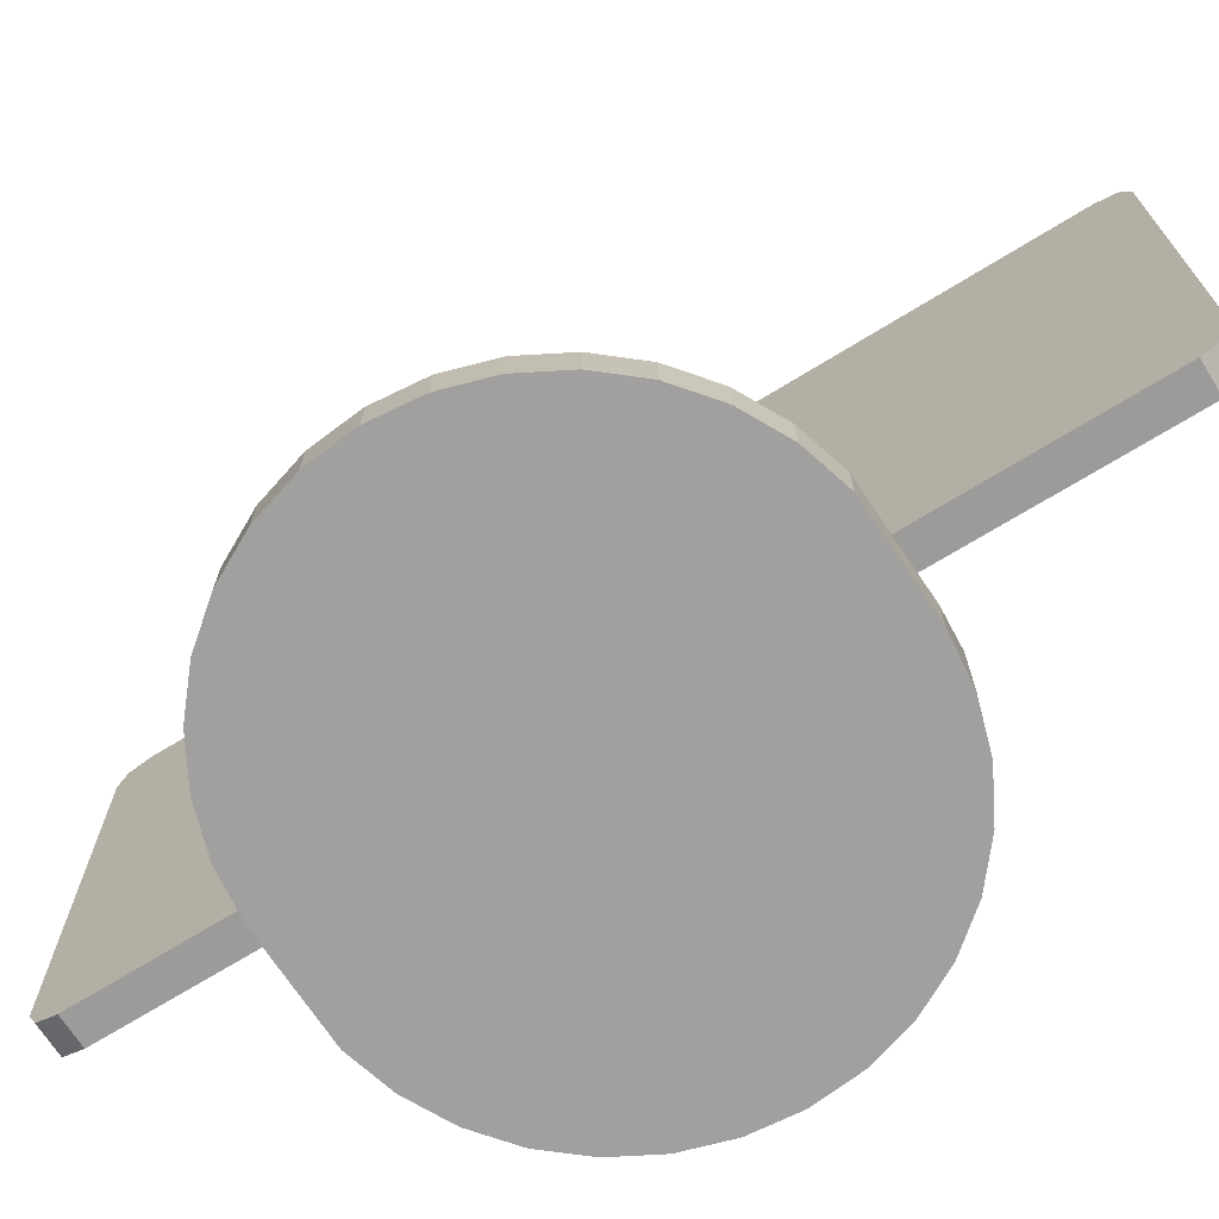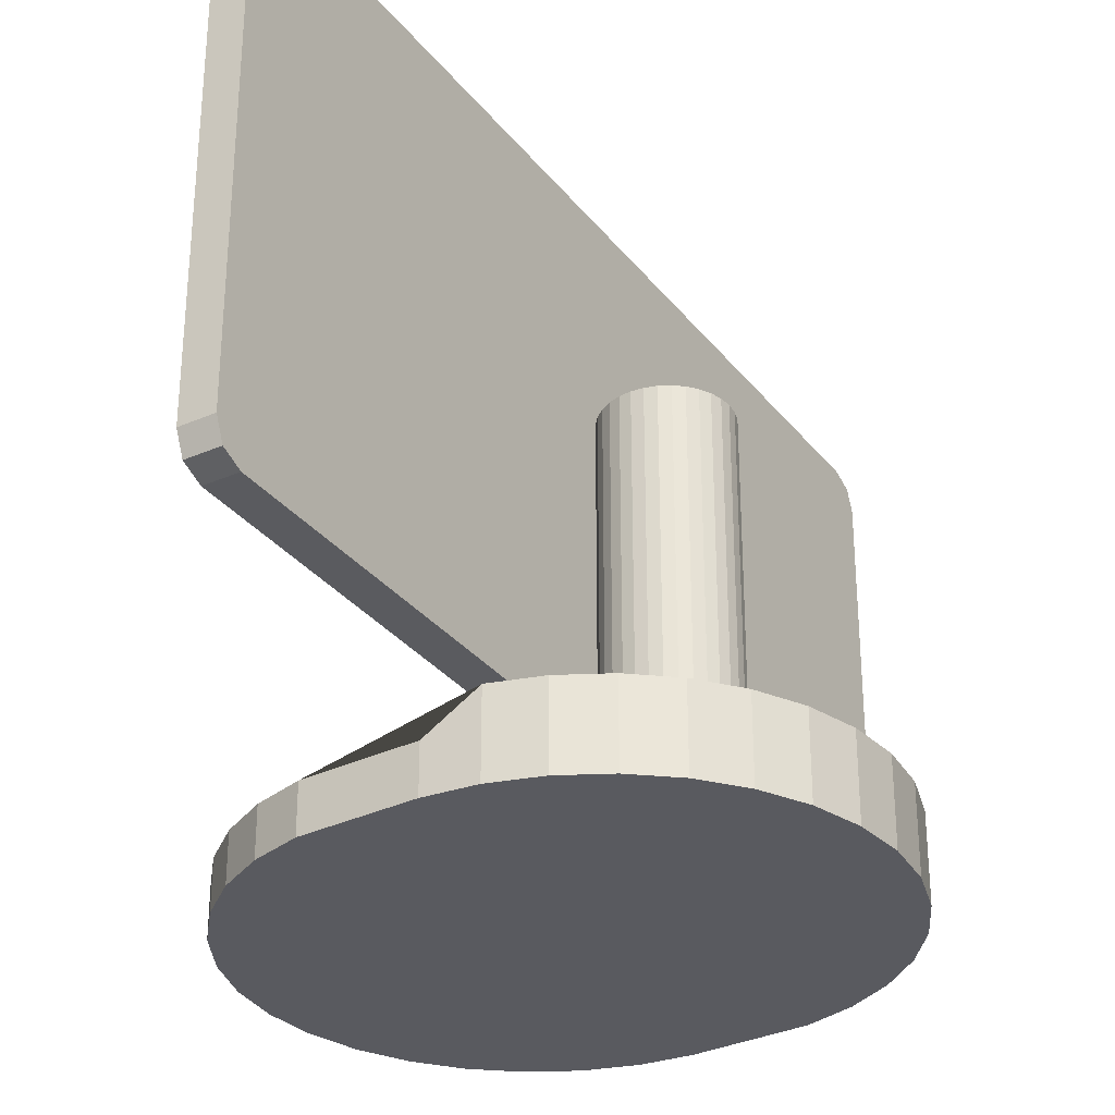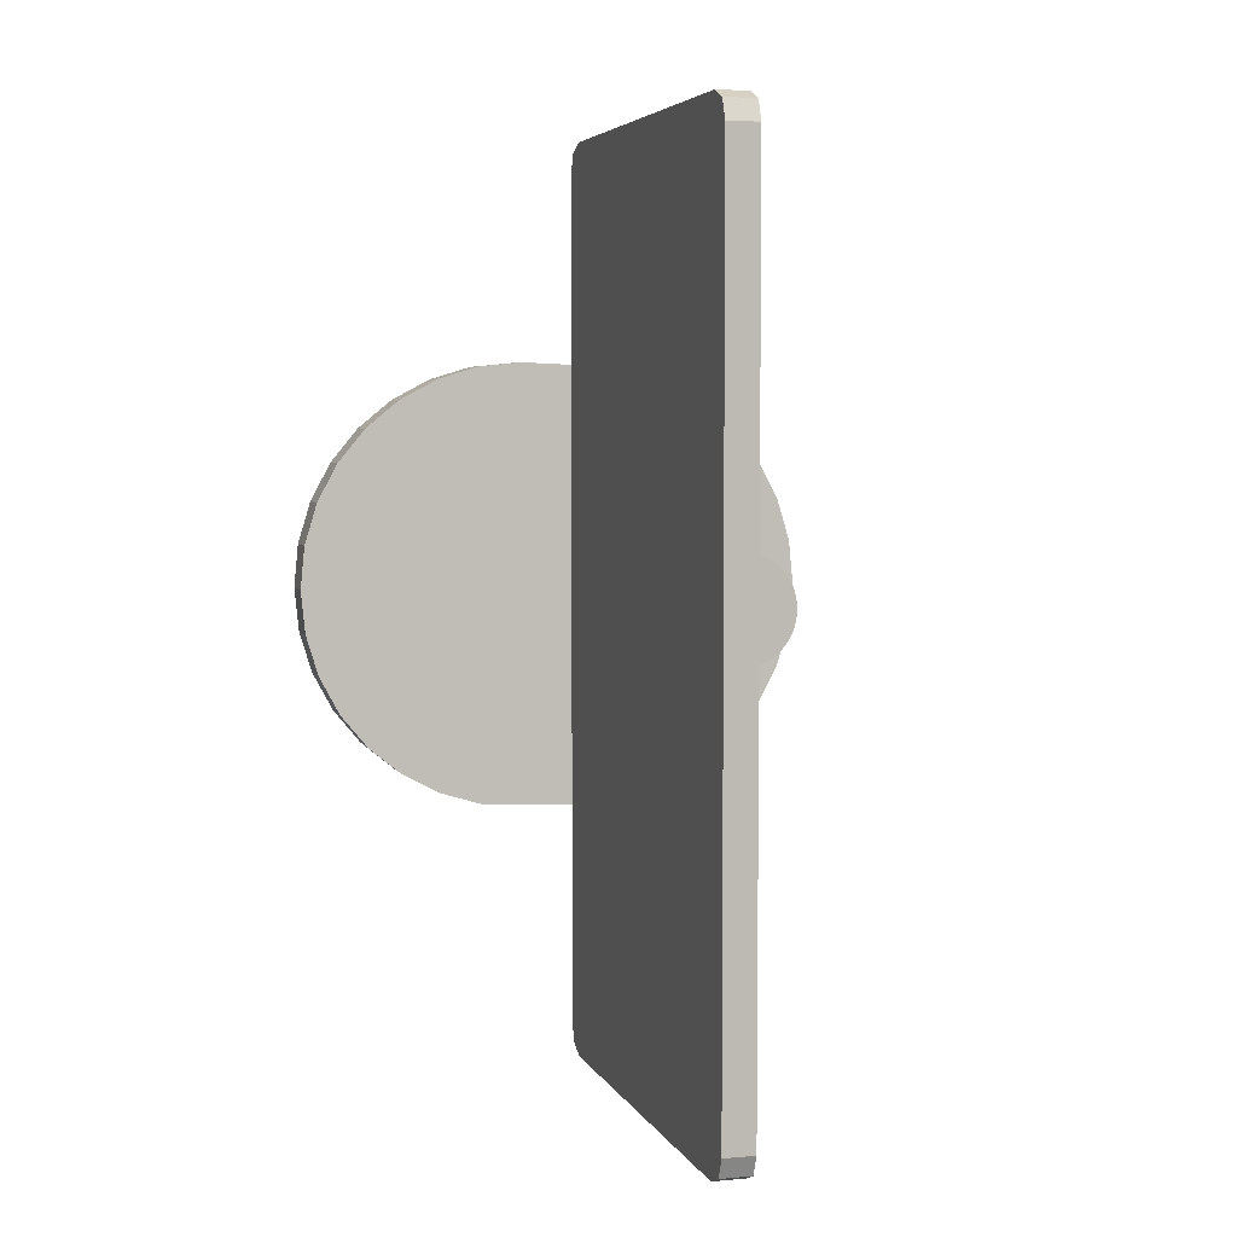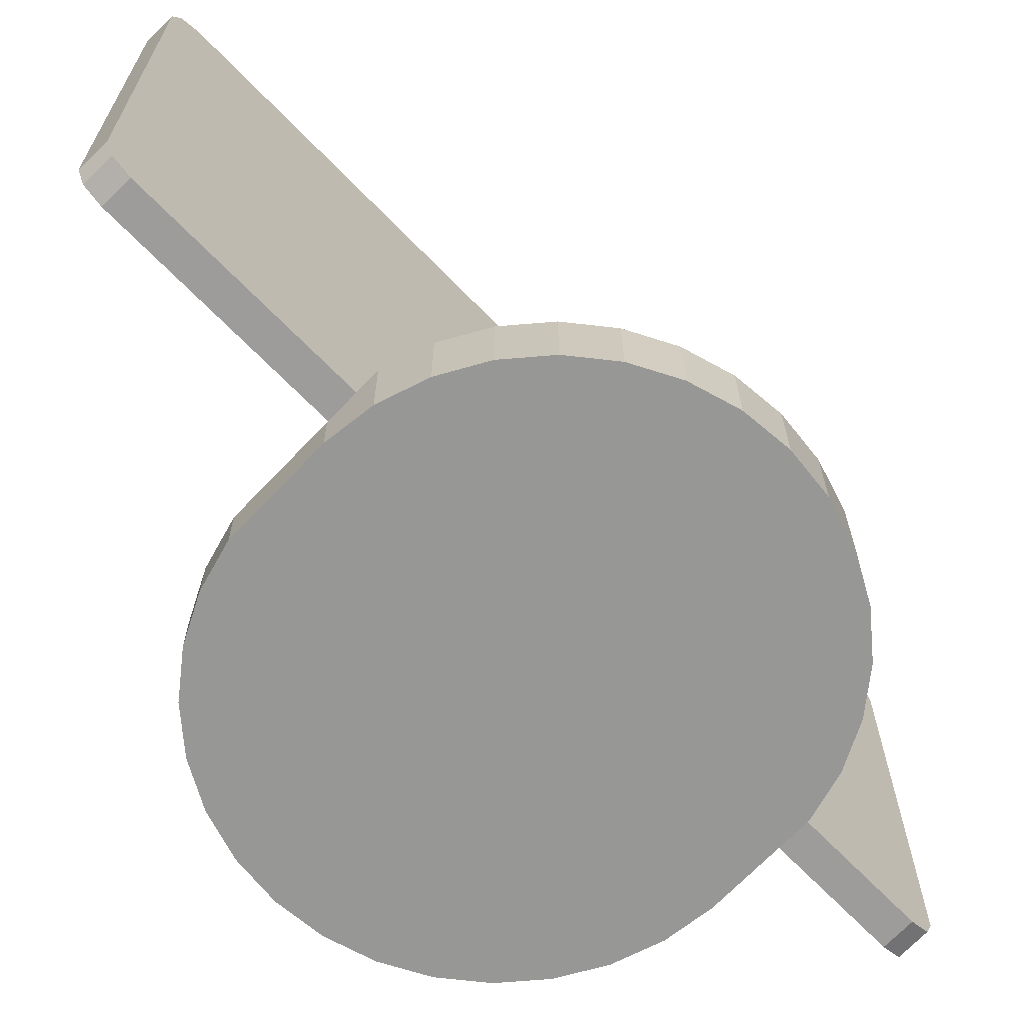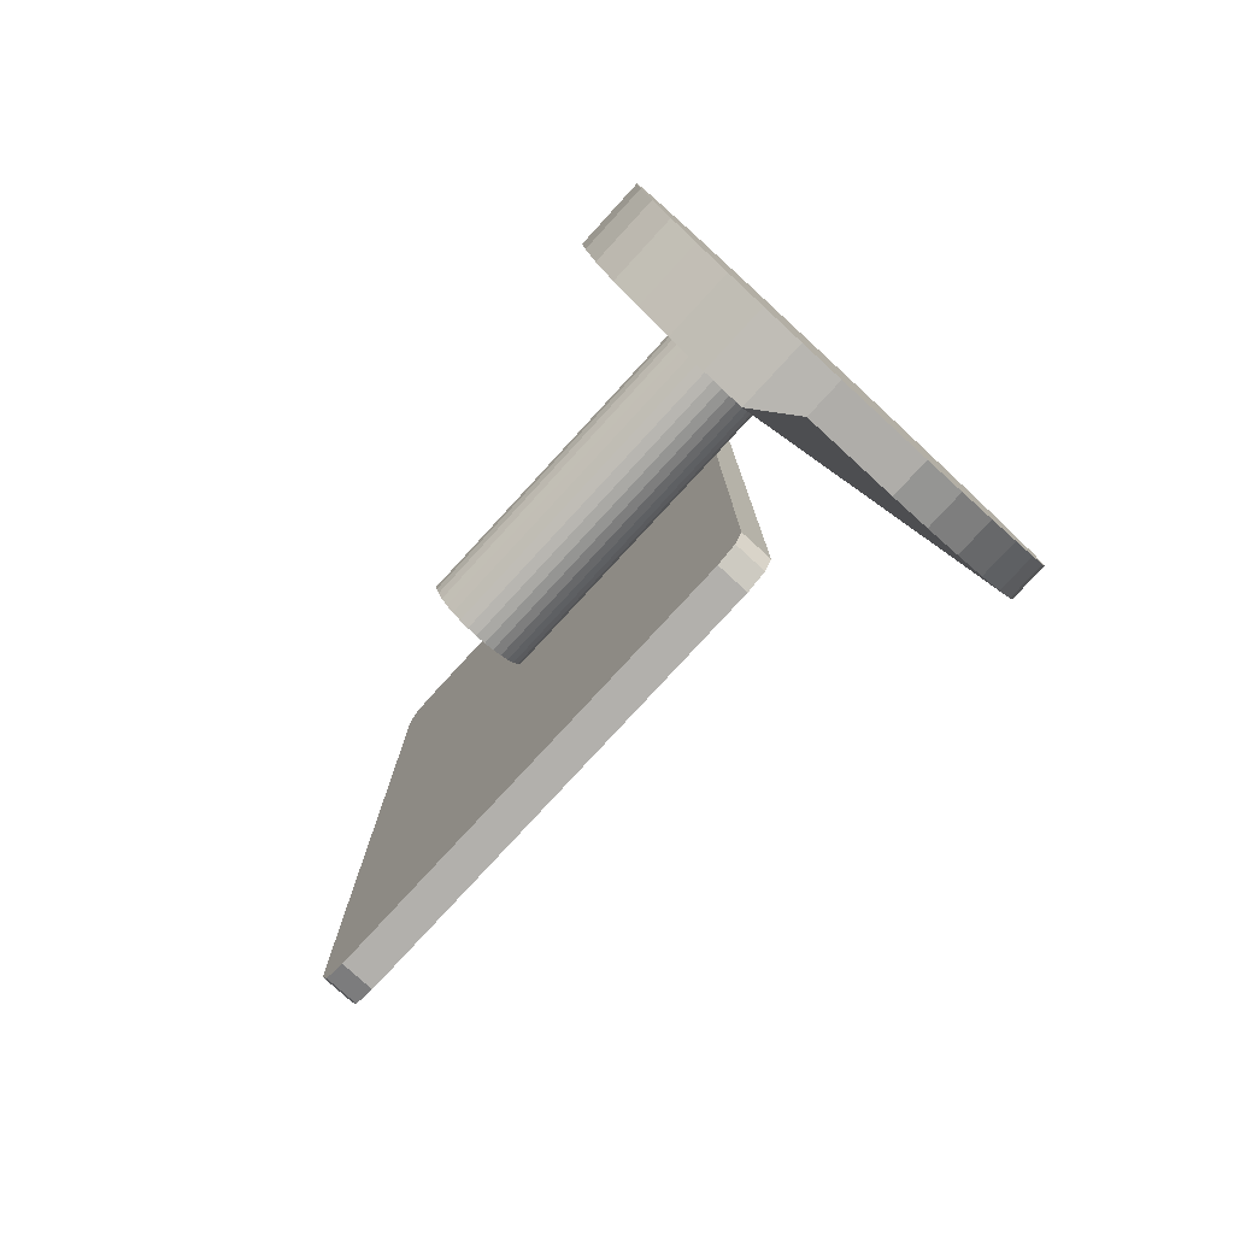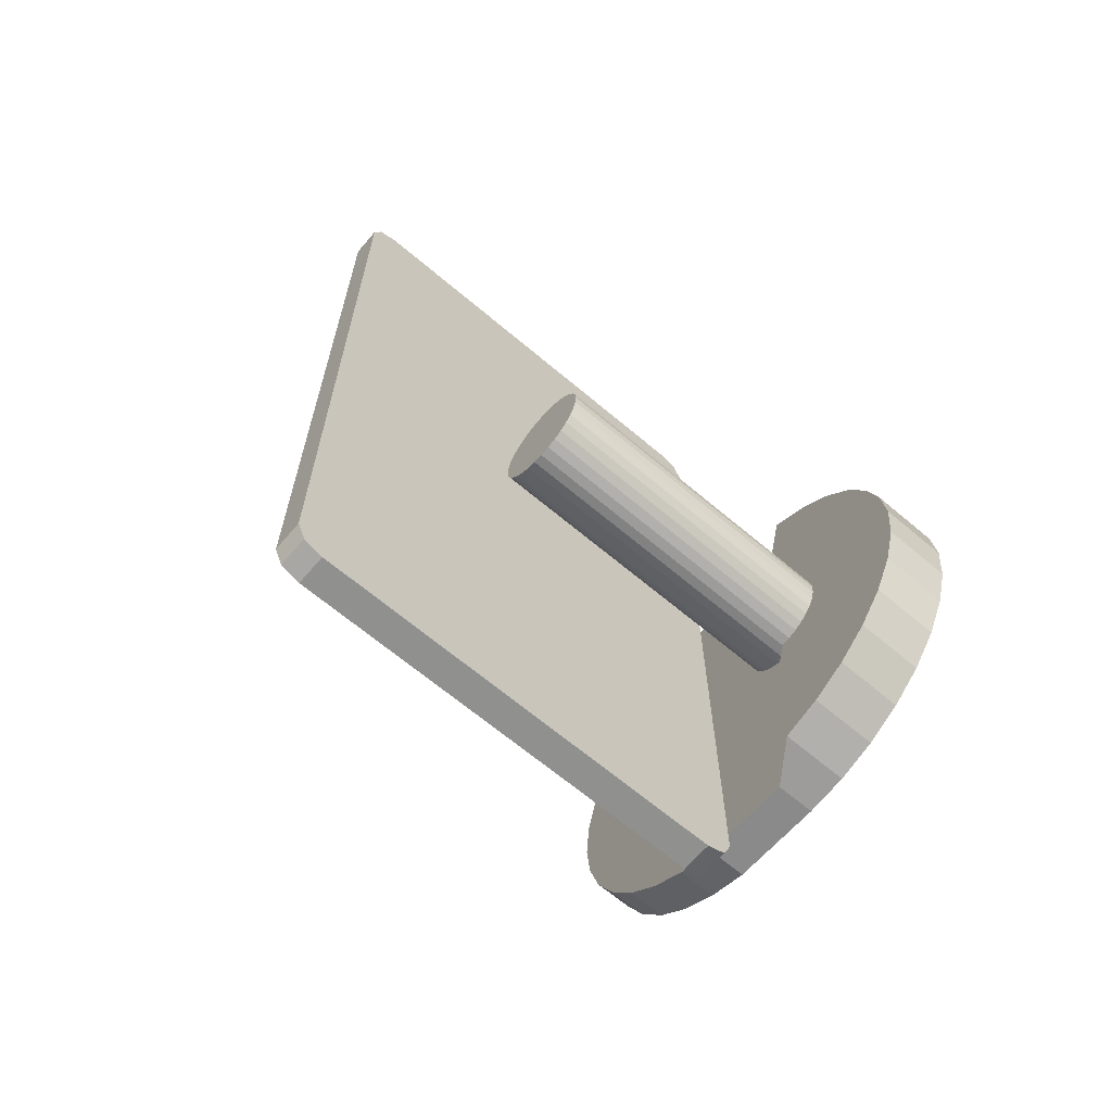
<metadata>
{"format":"obj","ext":"obj","renderer":"f3d","projection":"perspective","resolution":1024,"background":"white","views":[{"elev":-71.9,"azim":121.4,"up":"+Y"},{"elev":-31.9,"azim":-148.5,"up":"+Y"},{"elev":4.8,"azim":164.0,"up":"+Z"},{"elev":-68.1,"azim":-135.9,"up":"+Y"},{"elev":-78.8,"azim":-42.6,"up":"+Z"},{"elev":-65.6,"azim":-130.4,"up":"+Z"}]}
</metadata>
<code>
o Circle
v -0.2144 0.02627 -0.7843
v -0.3674 0.02627 -0.7692
v -0.5146 0.02627 -0.7246
v -0.6502 0.02627 -0.6521
v -0.769 0.02627 -0.5546
v -0.8665 0.02627 -0.4357
v -0.939 0.02627 -0.3001
v -0.9837 0.02627 -0.153
v -0.9987 0.02627 -0
v -0.9837 0.02627 0.153
v -0.939 0.02627 0.3001
v -0.8665 0.02627 0.4357
v -0.769 0.02627 0.5546
v -0.6502 0.02627 0.6521
v -0.5146 0.02627 0.7246
v -0.3674 0.02627 0.7692
v -0.02593 0.02627 0.7843
v 0.1271 0.02627 0.7692
v 0.2742 0.02627 0.7246
v 0.4098 0.02627 0.6521
v 0.5286 0.02627 0.5546
v 0.6262 0.02627 0.4357
v 0.6987 0.02627 0.3001
v 0.7433 0.02627 0.153
v 0.7584 0.02627 -1e-06
v 0.7433 0.02627 -0.153
v 0.6987 0.02627 -0.3001
v 0.6262 0.02627 -0.4357
v 0.5286 0.02627 -0.5546
v 0.4098 0.02627 -0.6521
v 0.2742 0.02627 -0.7246
v 0.1271 0.02627 -0.7692
v -0.2144 0.1708 -0.7843
v -0.3674 0.277 -0.7692
v -0.5146 0.277 -0.7246
v -0.6502 0.277 -0.6521
v -0.769 0.277 -0.5546
v -0.8665 0.277 -0.4357
v -0.939 0.277 -0.3001
v -0.9837 0.277 -0.153
v -0.9987 0.277 -0
v -0.9837 0.277 0.153
v -0.939 0.277 0.3001
v -0.8665 0.277 0.4357
v -0.769 0.277 0.5546
v -0.6502 0.277 0.6521
v -0.5146 0.277 0.7246
v -0.3674 0.1708 0.7692
v -0.02593 0.1708 0.7843
v 0.1271 0.1708 0.7692
v 0.2742 0.1708 0.7246
v 0.4098 0.1708 0.6521
v 0.5286 0.1708 0.5546
v 0.6262 0.1708 0.4357
v 0.6987 0.1708 0.3001
v 0.7433 0.1708 0.153
v 0.7584 0.1708 -1e-06
v 0.7433 0.1708 -0.153
v 0.6987 0.1708 -0.3001
v 0.6262 0.1708 -0.4357
v 0.5286 0.1708 -0.5546
v 0.4098 0.1708 -0.6521
v 0.2742 0.1708 -0.7246
v 0.1271 0.1708 -0.7692
v -0.4238 0.1326 -0.1845
v -0.4238 1.397 -0.1845
v -0.3879 0.1326 -0.1809
v -0.3879 1.397 -0.1809
v -0.3534 0.1326 -0.1704
v -0.3534 1.397 -0.1704
v -0.3216 0.1326 -0.1534
v -0.3216 1.397 -0.1534
v -0.2937 0.1326 -0.1305
v -0.2937 1.397 -0.1305
v -0.2708 0.1326 -0.1027
v -0.2708 1.397 -0.1027
v -0.2538 0.1326 -0.07084
v -0.2538 1.397 -0.07084
v -0.2433 0.1326 -0.03631
v -0.2433 1.397 -0.03631
v -0.2398 0.1326 -0.000404
v -0.2398 1.397 -0.000404
v -0.2433 0.1326 0.0355
v -0.2433 1.397 0.0355
v -0.2538 0.1326 0.07003
v -0.2538 1.397 0.07003
v -0.2708 0.1326 0.1018
v -0.2708 1.397 0.1018
v -0.2937 0.1326 0.1297
v -0.2937 1.397 0.1297
v -0.3216 0.1326 0.1526
v -0.3216 1.397 0.1526
v -0.3534 0.1326 0.1696
v -0.3534 1.397 0.1696
v -0.3879 0.1326 0.1801
v -0.3879 1.397 0.1801
v -0.4238 0.1326 0.1836
v -0.4238 1.397 0.1836
v -0.4598 0.1326 0.1801
v -0.4598 1.397 0.1801
v -0.4943 0.1326 0.1696
v -0.4943 1.397 0.1696
v -0.5261 0.1326 0.1526
v -0.5261 1.397 0.1526
v -0.554 0.1326 0.1297
v -0.554 1.397 0.1297
v -0.5769 0.1326 0.1018
v -0.5769 1.397 0.1018
v -0.5939 0.1326 0.07003
v -0.5939 1.397 0.07003
v -0.6044 0.1326 0.0355
v -0.6044 1.397 0.0355
v -0.6079 0.1326 -0.000404
v -0.6079 1.397 -0.000404
v -0.6044 0.1326 -0.03631
v -0.6044 1.397 -0.03631
v -0.5939 0.1326 -0.07084
v -0.5939 1.397 -0.07084
v -0.5769 0.1326 -0.1027
v -0.5769 1.397 -0.1027
v -0.554 0.1326 -0.1305
v -0.554 1.397 -0.1305
v -0.5261 0.1326 -0.1534
v -0.5261 1.397 -0.1534
v -0.4943 0.1326 -0.1704
v -0.4943 1.397 -0.1704
v -0.4598 0.1326 -0.1809
v -0.4598 1.397 -0.1809
v -0.1247 2.024 -1.595
v -0.1247 2.119 -1.5
v -0.1247 2.091 -1.567
v -0.1247 0.4774 -1.5
v -0.1247 0.5729 -1.595
v -0.1247 0.5054 -1.567
v -0.1247 2.119 1.41
v -0.1247 2.024 1.506
v -0.1247 2.091 1.478
v -0.1247 0.5734 1.506
v -0.1247 0.4774 1.41
v -0.1247 0.5055 1.478
v -0.2301 2.119 -1.5
v -0.2301 2.024 -1.595
v -0.2301 2.091 -1.567
v -0.2301 0.5729 -1.595
v -0.2301 0.4777 -1.5
v -0.2301 0.5055 -1.567
v -0.2301 0.4874 1.41
v -0.2301 0.5836 1.506
v -0.2301 0.5157 1.478
v -0.2301 2.024 1.506
v -0.2301 2.119 1.41
v -0.2301 2.091 1.478
f 2 1 32 31 30 29 28 27 26 25 24 23 22 21 20 19 18 17 16 15 14 13 12 11 10 9 8 7 6 5 4 3
f 34 35 36 37 38 39 40 41 42 43 44 45 46 47 48 49 50 51 52 53 54 55 56 57 58 59 60 61 62 63 64 33
f 14 15 47 46
f 1 2 34 33
f 28 29 61 60
f 15 16 48 47
f 2 3 35 34
f 29 30 62 61
f 16 17 49 48
f 3 4 36 35
f 30 31 63 62
f 17 18 50 49
f 4 5 37 36
f 31 32 64 63
f 18 19 51 50
f 5 6 38 37
f 32 1 33 64
f 19 20 52 51
f 6 7 39 38
f 20 21 53 52
f 7 8 40 39
f 21 22 54 53
f 8 9 41 40
f 22 23 55 54
f 9 10 42 41
f 23 24 56 55
f 10 11 43 42
f 24 25 57 56
f 11 12 44 43
f 25 26 58 57
f 12 13 45 44
f 26 27 59 58
f 13 14 46 45
f 27 28 60 59
f 65 66 68 67
f 67 68 70 69
f 69 70 72 71
f 71 72 74 73
f 73 74 76 75
f 75 76 78 77
f 77 78 80 79
f 79 80 82 81
f 81 82 84 83
f 83 84 86 85
f 85 86 88 87
f 87 88 90 89
f 89 90 92 91
f 91 92 94 93
f 93 94 96 95
f 95 96 98 97
f 97 98 100 99
f 99 100 102 101
f 101 102 104 103
f 103 104 106 105
f 105 106 108 107
f 107 108 110 109
f 109 110 112 111
f 111 112 114 113
f 113 114 116 115
f 147 145 132 139
f 115 116 118 117
f 136 150 148 138
f 117 118 120 119
f 150 152 151 141 143 142 144 146 145 147 149 148
f 119 120 122 121
f 142 129 133 144
f 121 122 124 123
f 135 130 141 151
f 123 124 126 125
f 68 66 128 126 124 122 120 118 116 114 112 110 108 106 104 102 100 98 96 94 92 90 88 86 84 82 80 78 76 74 72 70
f 125 126 128 127
f 127 128 66 65
f 65 67 69 71 73 75 77 79 81 83 85 87 89 91 93 95 97 99 101 103 105 107 109 111 113 115 117 119 121 123 125 127
f 147 139 140 149
f 149 140 138 148
f 135 151 152 137
f 137 152 150 136
f 132 145 146 134
f 134 146 144 133
f 141 130 131 143
f 143 131 129 142
f 129 131 130 135 137 136 138 140 139 132 134 133

</code>
